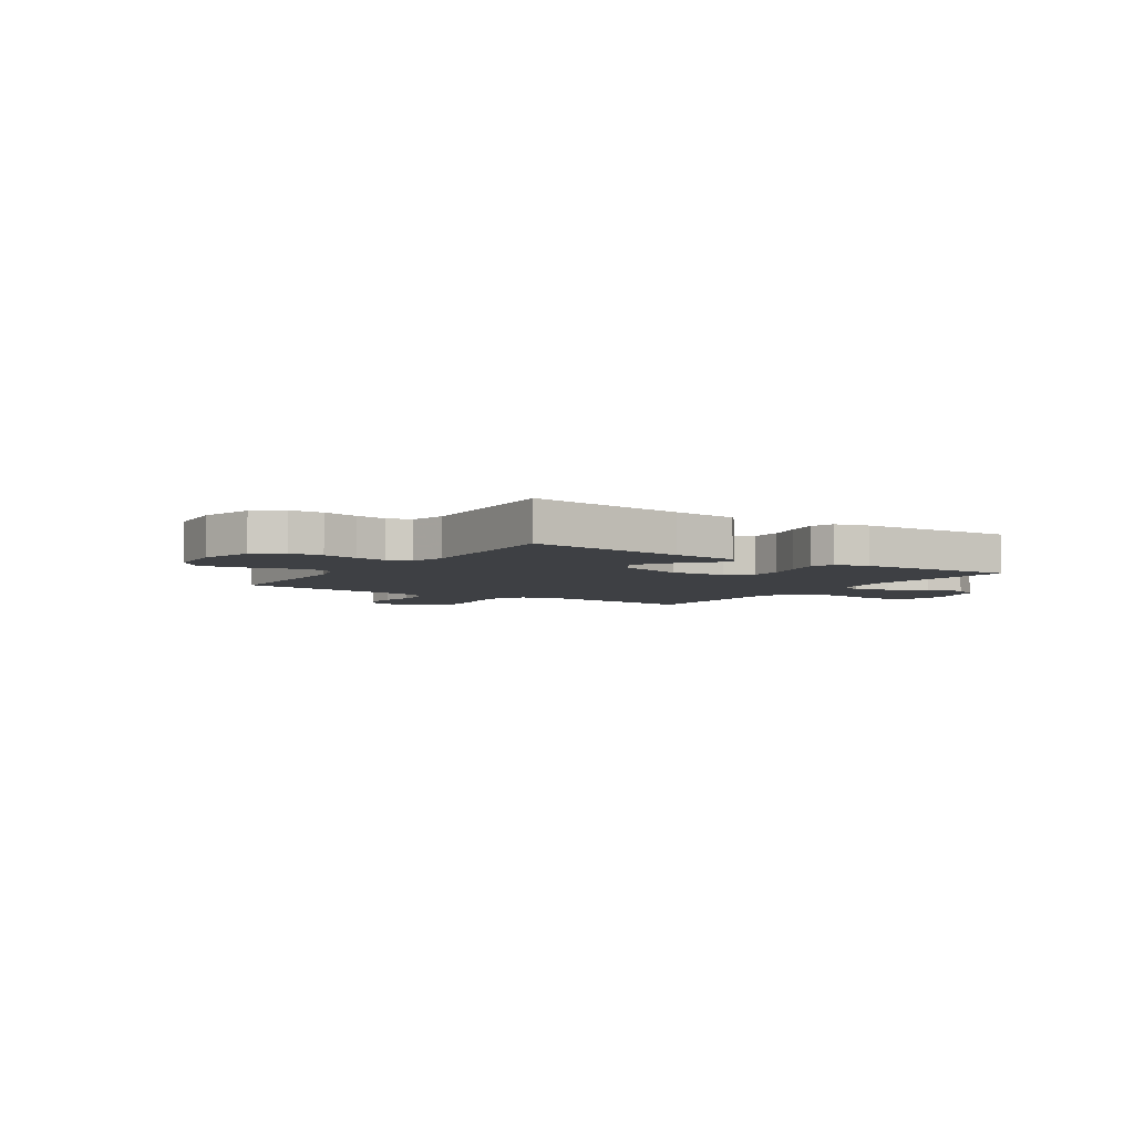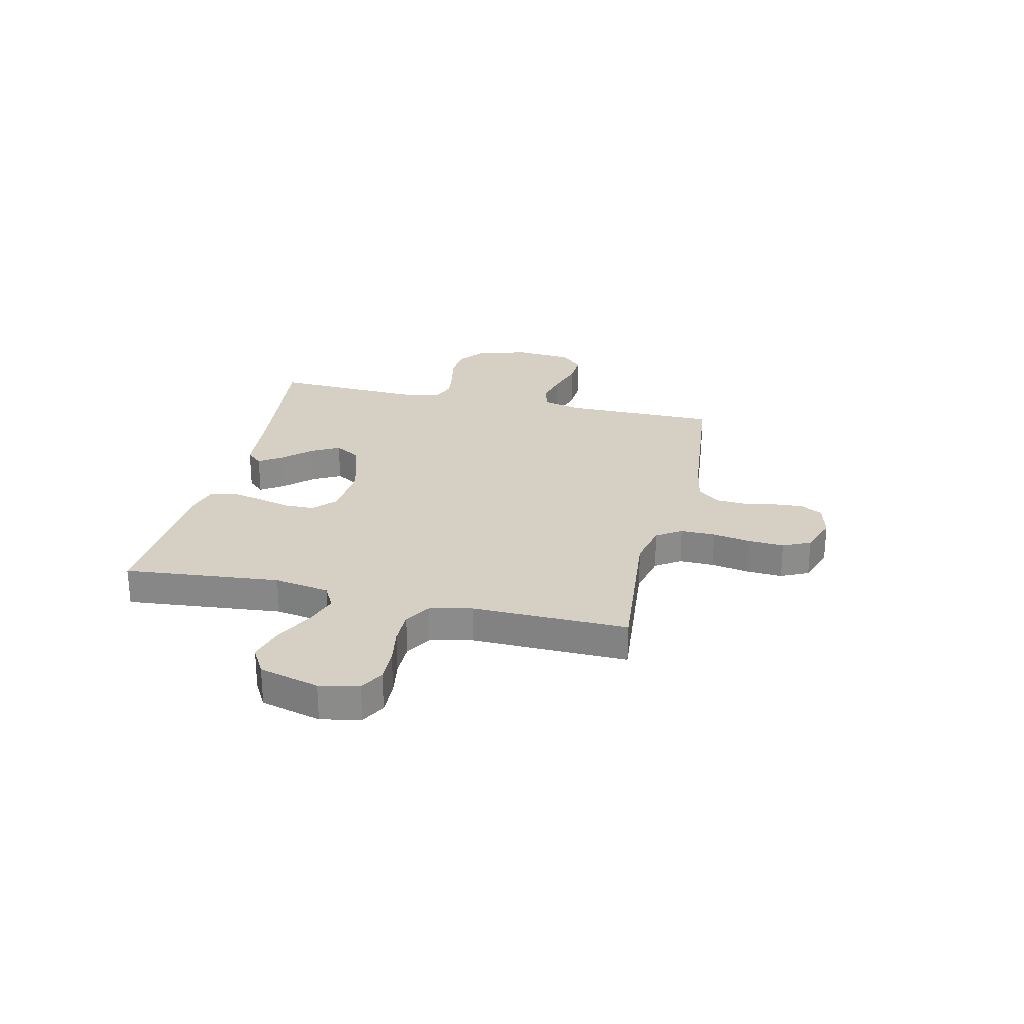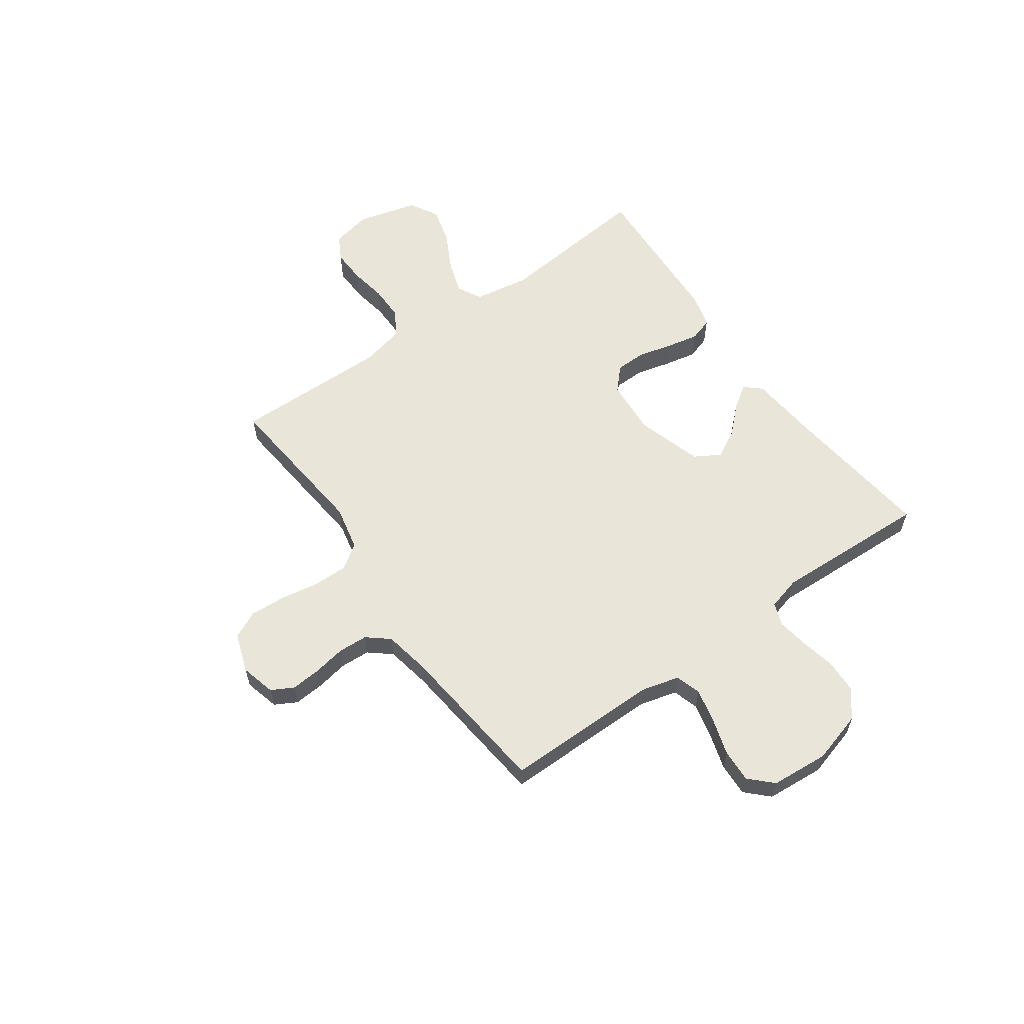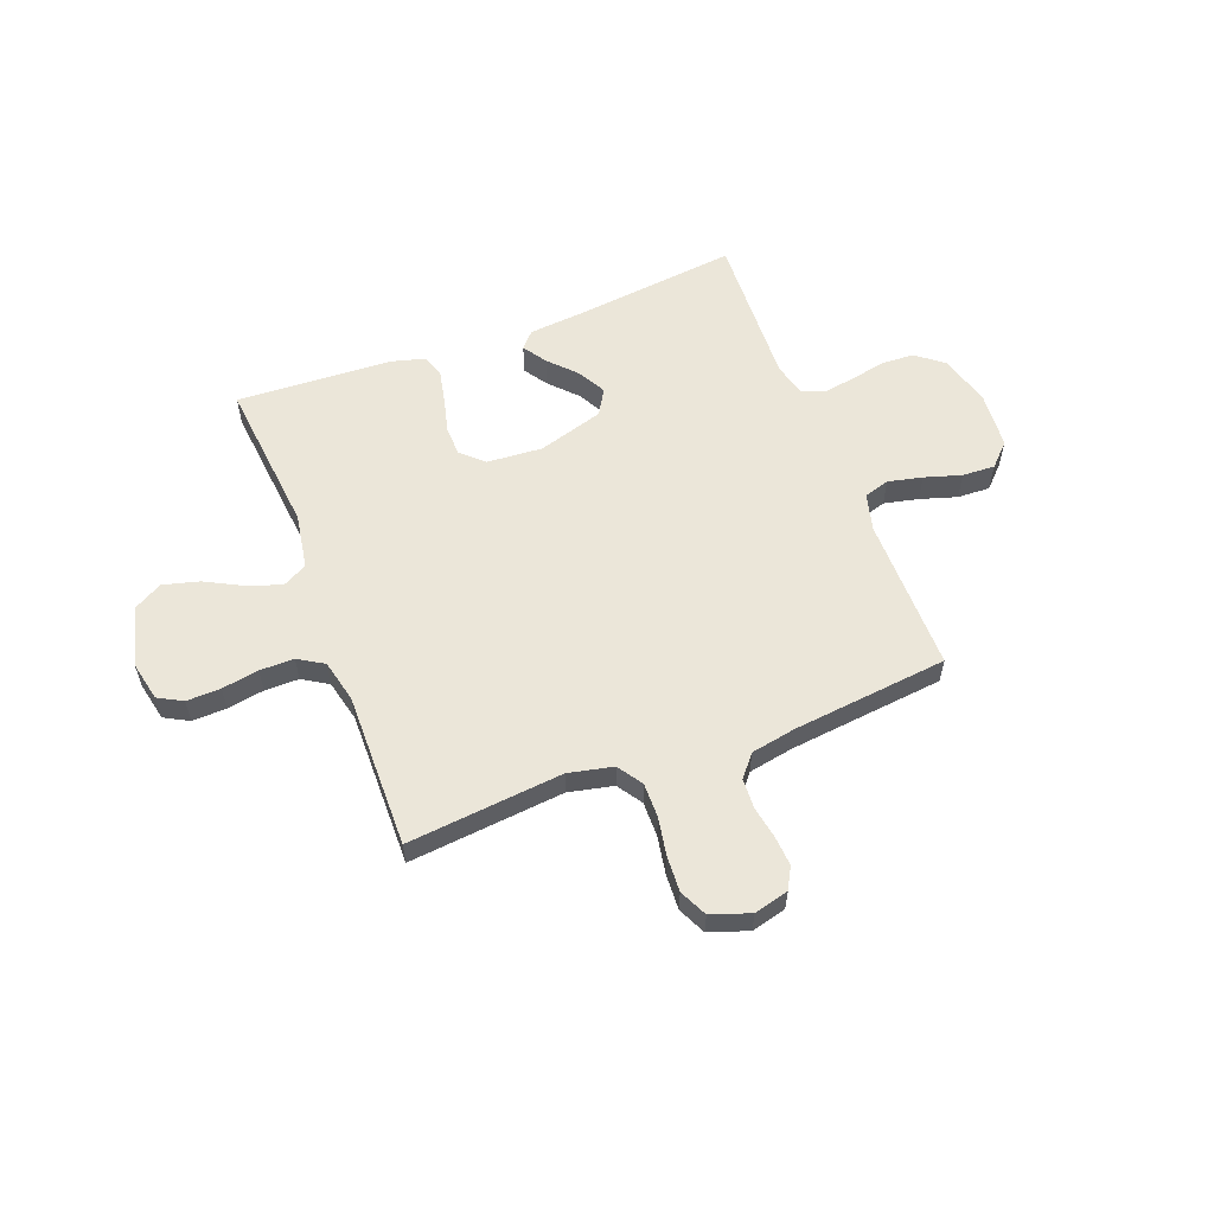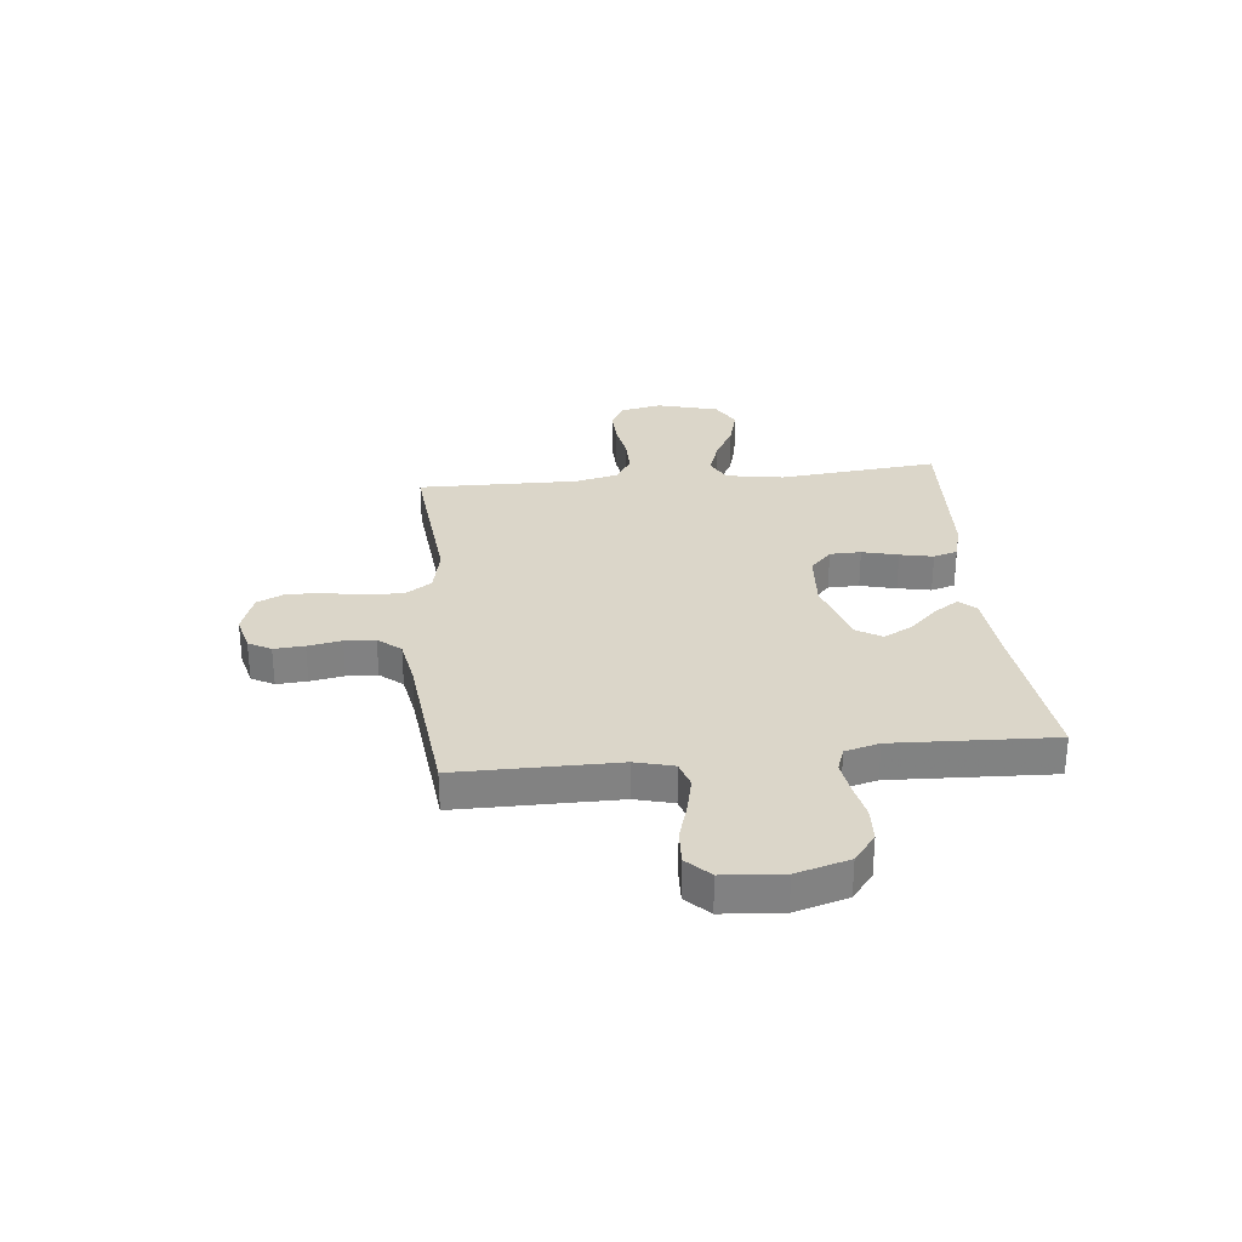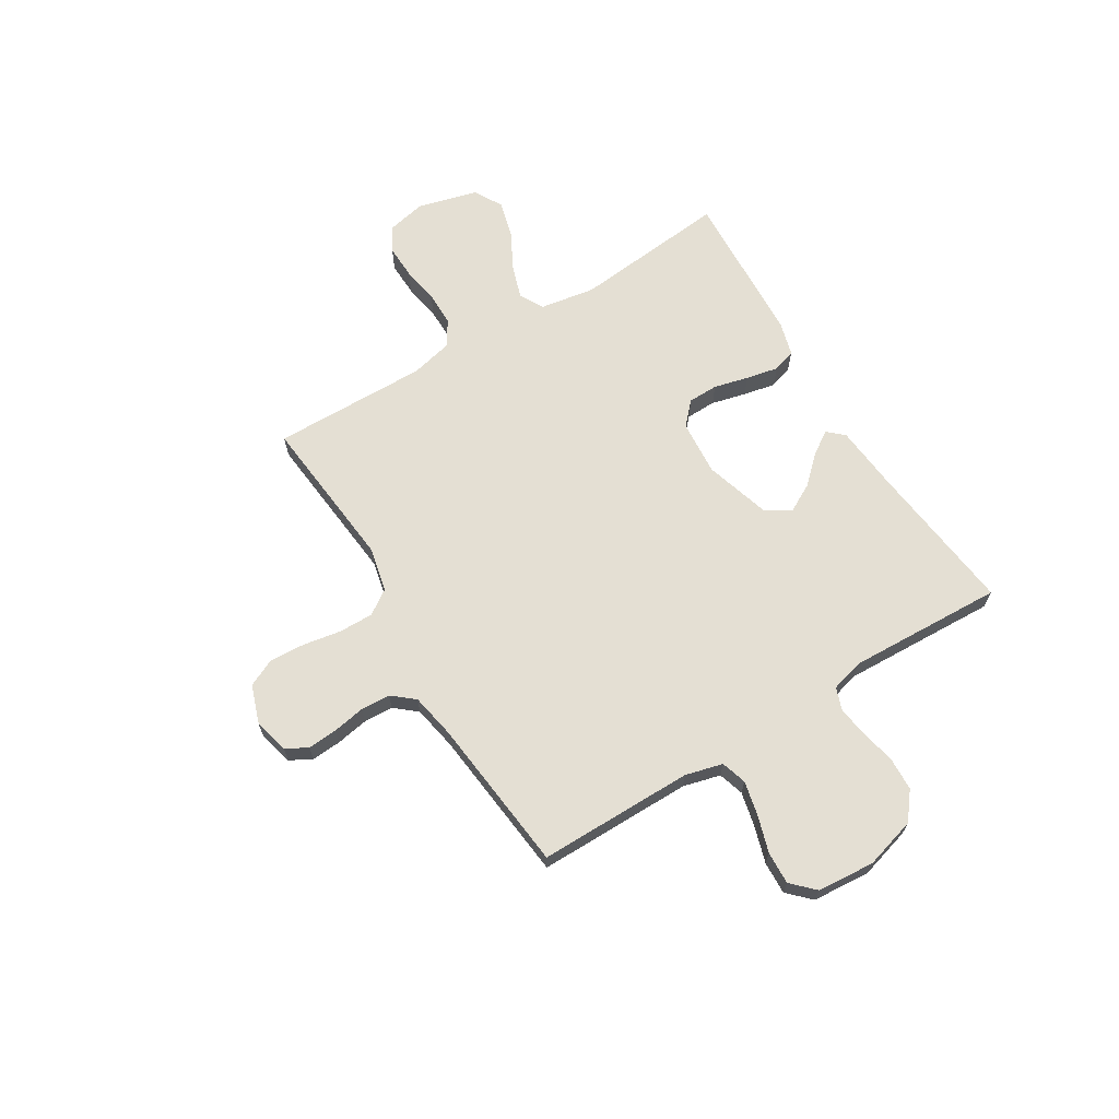
<metadata>
{"format":"obj","ext":"obj","renderer":"f3d","projection":"perspective","resolution":1024,"background":"white","views":[{"elev":-4.9,"azim":-33.7,"up":"+Y"},{"elev":26.2,"azim":103.0,"up":"+Y"},{"elev":59.7,"azim":-125.5,"up":"+Y"},{"elev":57.6,"azim":159.0,"up":"+Y"},{"elev":29.7,"azim":-95.9,"up":"+Y"},{"elev":66.6,"azim":-121.5,"up":"+Y"}]}
</metadata>
<code>
v 0.5 0.07 -0.5
v 0.2 0.07 -0.471
v 0.114 0.07 -0.49
v 0.082 0.07 -0.538
v 0.083 0.07 -0.605
v 0.096 0.07 -0.678
v 0.1 0.07 -0.747
v 0.075 0.07 -0.8
v 0 0.07 -0.826
v -0.067 0.07 -0.809
v -0.09 0.07 -0.767
v -0.086 0.07 -0.71
v -0.075 0.07 -0.647
v -0.078 0.07 -0.59
v -0.113 0.07 -0.548
v -0.2 0.07 -0.532
v -0.5 0.07 -0.5
v -0.5 0.07 -0.2
v -0.519 0.07 -0.128
v -0.568 0.07 -0.113
v -0.634 0.07 -0.128
v -0.705 0.07 -0.15
v -0.768 0.07 -0.153
v -0.81 0.07 -0.111
v -0.819 0.07 0
v -0.791 0.07 0.099
v -0.739 0.07 0.14
v -0.675 0.07 0.143
v -0.608 0.07 0.129
v -0.548 0.07 0.12
v -0.504 0.07 0.136
v -0.487 0.07 0.2
v -0.5 0.07 0.5
v -0.2 0.07 0.466
v -0.076 0.07 0.455
v -0.048 0.07 0.424
v -0.078 0.07 0.379
v -0.127 0.07 0.327
v -0.156 0.07 0.273
v -0.127 0.07 0.224
v 0 0.07 0.186
v 0.107 0.07 0.194
v 0.15 0.07 0.234
v 0.151 0.07 0.292
v 0.134 0.07 0.359
v 0.121 0.07 0.421
v 0.135 0.07 0.466
v 0.2 0.07 0.484
v 0.5 0.07 0.5
v 0.471 0.07 0.2
v 0.489 0.07 0.093
v 0.536 0.07 0.068
v 0.601 0.07 0.09
v 0.673 0.07 0.128
v 0.743 0.07 0.147
v 0.798 0.07 0.116
v 0.829 0.07 0
v 0.813 0.07 -0.076
v 0.766 0.07 -0.102
v 0.7 0.07 -0.1
v 0.629 0.07 -0.088
v 0.563 0.07 -0.088
v 0.514 0.07 -0.118
v 0.495 0.07 -0.2
v 0.5 0 -0.5
v 0.2 0 -0.471
v 0.114 0 -0.49
v 0.082 0 -0.538
v 0.083 0 -0.605
v 0.096 0 -0.678
v 0.1 0 -0.747
v 0.075 0 -0.8
v 0 0 -0.826
v -0.067 0 -0.809
v -0.09 0 -0.767
v -0.086 0 -0.71
v -0.075 0 -0.647
v -0.078 0 -0.59
v -0.113 0 -0.548
v -0.2 0 -0.532
v -0.5 0 -0.5
v -0.5 0 -0.2
v -0.519 0 -0.128
v -0.568 0 -0.113
v -0.634 0 -0.128
v -0.705 0 -0.15
v -0.768 0 -0.153
v -0.81 0 -0.111
v -0.819 0 0
v -0.791 0 0.099
v -0.739 0 0.14
v -0.675 0 0.143
v -0.608 0 0.129
v -0.548 0 0.12
v -0.504 0 0.136
v -0.487 0 0.2
v -0.5 0 0.5
v -0.2 0 0.466
v -0.076 0 0.455
v -0.048 0 0.424
v -0.078 0 0.379
v -0.127 0 0.327
v -0.156 0 0.273
v -0.127 0 0.224
v 0 0 0.186
v 0.107 0 0.194
v 0.15 0 0.234
v 0.151 0 0.292
v 0.134 0 0.359
v 0.121 0 0.421
v 0.135 0 0.466
v 0.2 0 0.484
v 0.5 0 0.5
v 0.471 0 0.2
v 0.489 0 0.093
v 0.536 0 0.068
v 0.601 0 0.09
v 0.673 0 0.128
v 0.743 0 0.147
v 0.798 0 0.116
v 0.829 0 0
v 0.813 0 -0.076
v 0.766 0 -0.102
v 0.7 0 -0.1
v 0.629 0 -0.088
v 0.563 0 -0.088
v 0.514 0 -0.118
v 0.495 0 -0.2
f 58 59 60 61
f 58 61 62
f 57 58 62
f 56 57 62
f 53 54 55 56
f 52 53 56 62
f 51 52 62 63
f 47 48 49 50
f 44 45 46 47
f 44 47 50 51
f 35 36 37 38
f 34 35 38 39
f 32 33 34 39
f 31 32 39 40
f 26 27 28 29
f 26 29 30
f 25 26 30
f 21 22 23 24
f 20 21 24 25
f 19 20 25 30
f 16 17 18
f 15 16 18 19
f 10 11 12 13
f 8 9 10 13
f 8 13 14
f 5 6 7 8
f 4 5 8 14
f 3 4 14 15
f 64 1 2
f 64 2 3
f 43 44 51 63
f 42 43 63 64
f 41 42 64 3
f 30 31 40 41
f 19 30 41
f 3 15 19 41
f 125 124 123 122
f 126 125 122
f 126 122 121
f 126 121 120
f 120 119 118 117
f 126 120 117 116
f 127 126 116 115
f 114 113 112 111
f 111 110 109 108
f 115 114 111 108
f 102 101 100 99
f 103 102 99 98
f 103 98 97 96
f 104 103 96 95
f 93 92 91 90
f 94 93 90
f 94 90 89
f 88 87 86 85
f 89 88 85 84
f 94 89 84 83
f 82 81 80
f 83 82 80 79
f 77 76 75 74
f 77 74 73 72
f 78 77 72
f 72 71 70 69
f 78 72 69 68
f 79 78 68 67
f 66 65 128
f 67 66 128
f 127 115 108 107
f 128 127 107 106
f 67 128 106 105
f 105 104 95 94
f 105 94 83
f 105 83 79 67
f 1 65 66 2
f 2 66 67 3
f 3 67 68 4
f 4 68 69 5
f 5 69 70 6
f 6 70 71 7
f 7 71 72 8
f 8 72 73 9
f 9 73 74 10
f 10 74 75 11
f 11 75 76 12
f 12 76 77 13
f 13 77 78 14
f 14 78 79 15
f 15 79 80 16
f 16 80 81 17
f 17 81 82 18
f 18 82 83 19
f 19 83 84 20
f 20 84 85 21
f 21 85 86 22
f 22 86 87 23
f 23 87 88 24
f 24 88 89 25
f 25 89 90 26
f 26 90 91 27
f 27 91 92 28
f 28 92 93 29
f 29 93 94 30
f 30 94 95 31
f 31 95 96 32
f 32 96 97 33
f 33 97 98 34
f 34 98 99 35
f 35 99 100 36
f 36 100 101 37
f 37 101 102 38
f 38 102 103 39
f 39 103 104 40
f 40 104 105 41
f 41 105 106 42
f 42 106 107 43
f 43 107 108 44
f 44 108 109 45
f 45 109 110 46
f 46 110 111 47
f 47 111 112 48
f 48 112 113 49
f 49 113 114 50
f 50 114 115 51
f 51 115 116 52
f 52 116 117 53
f 53 117 118 54
f 54 118 119 55
f 55 119 120 56
f 56 120 121 57
f 57 121 122 58
f 58 122 123 59
f 59 123 124 60
f 60 124 125 61
f 61 125 126 62
f 62 126 127 63
f 63 127 128 64
f 64 128 65 1

</code>
